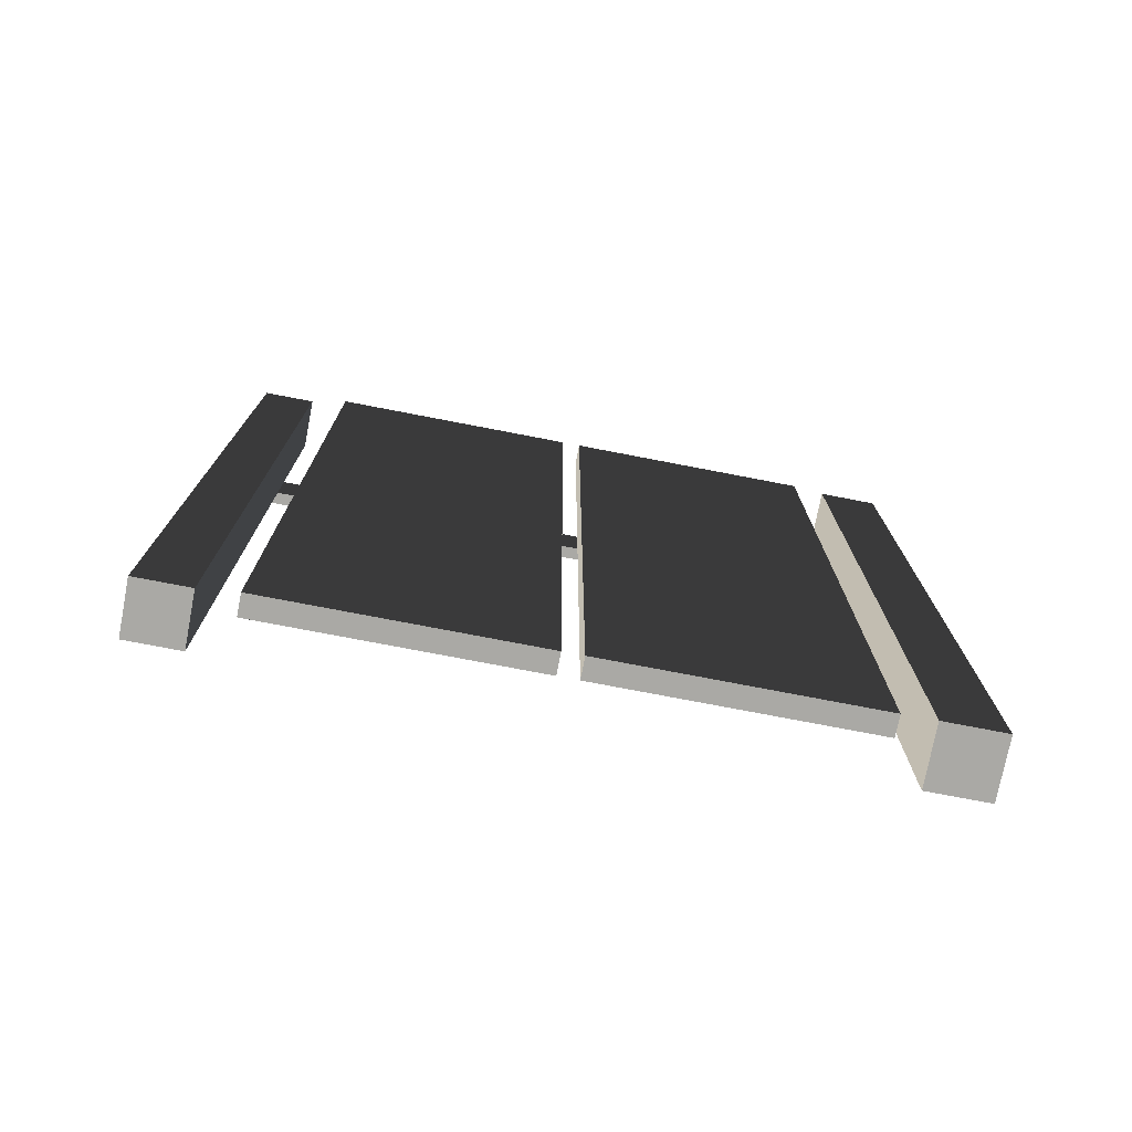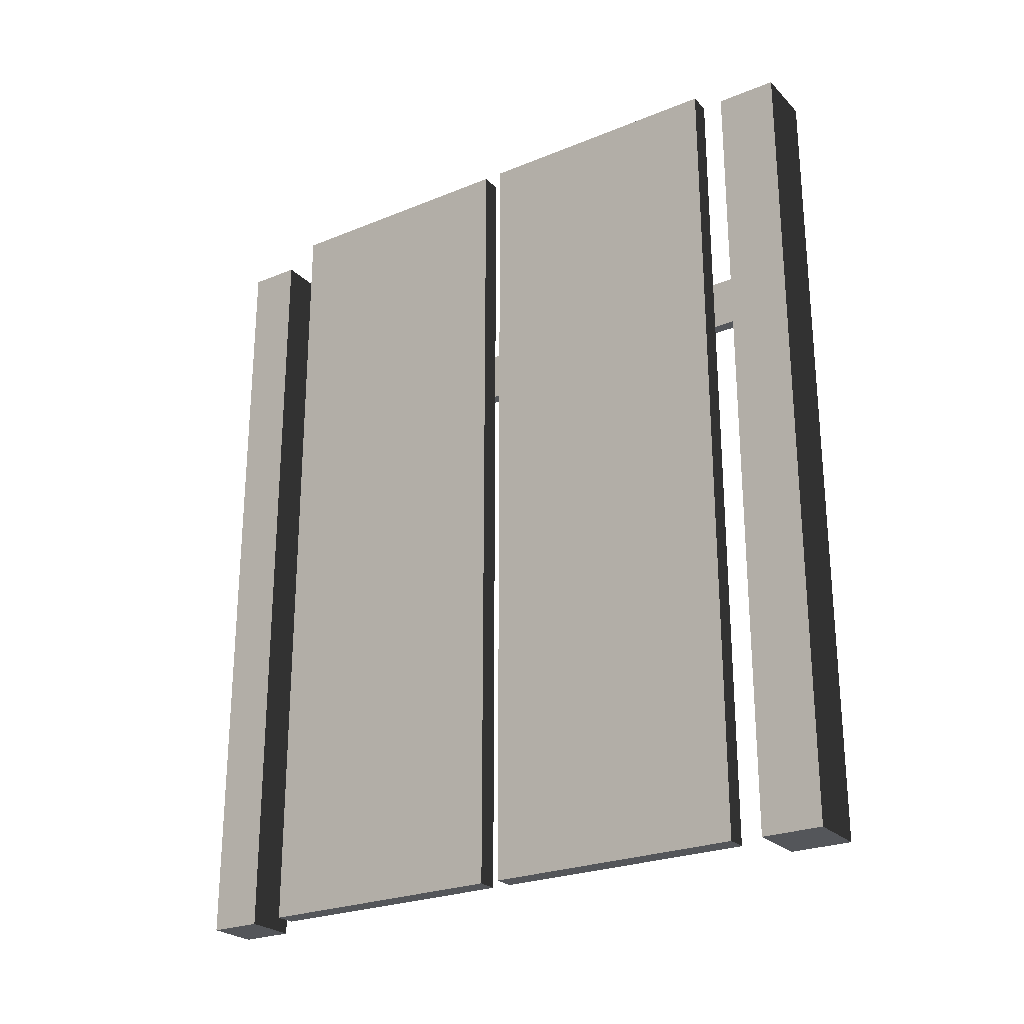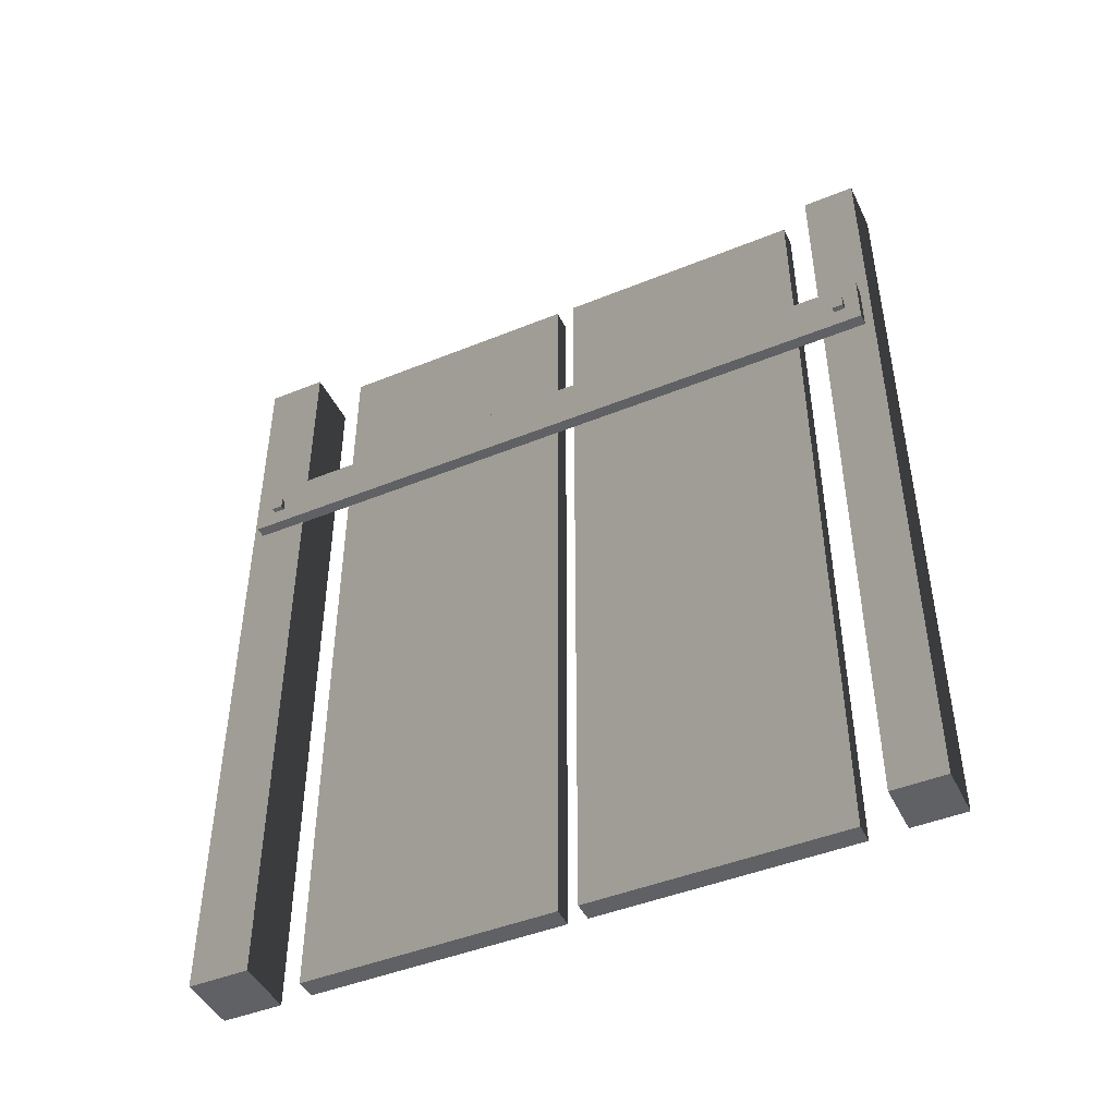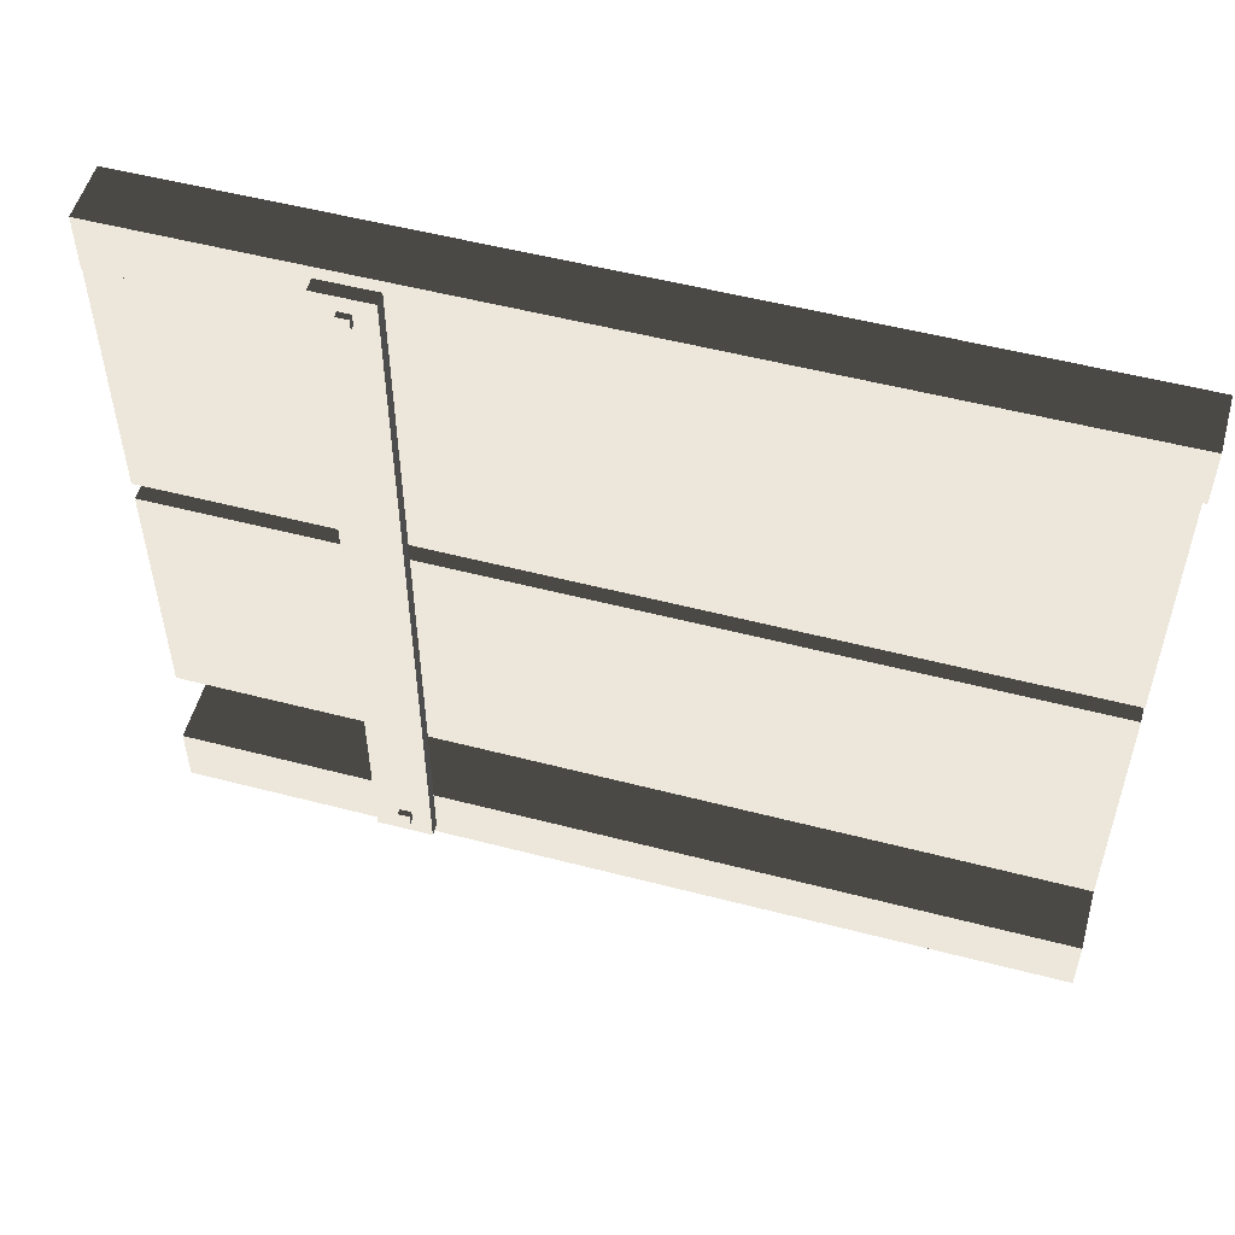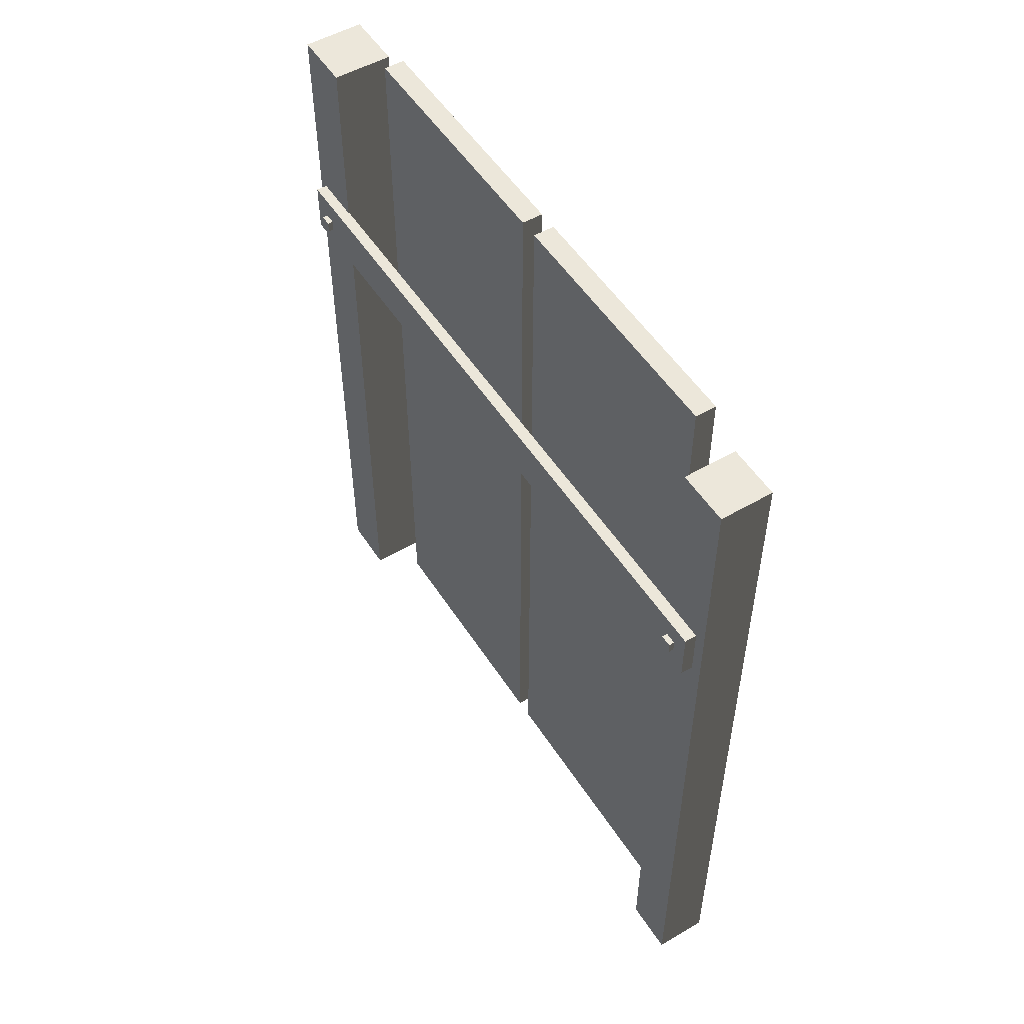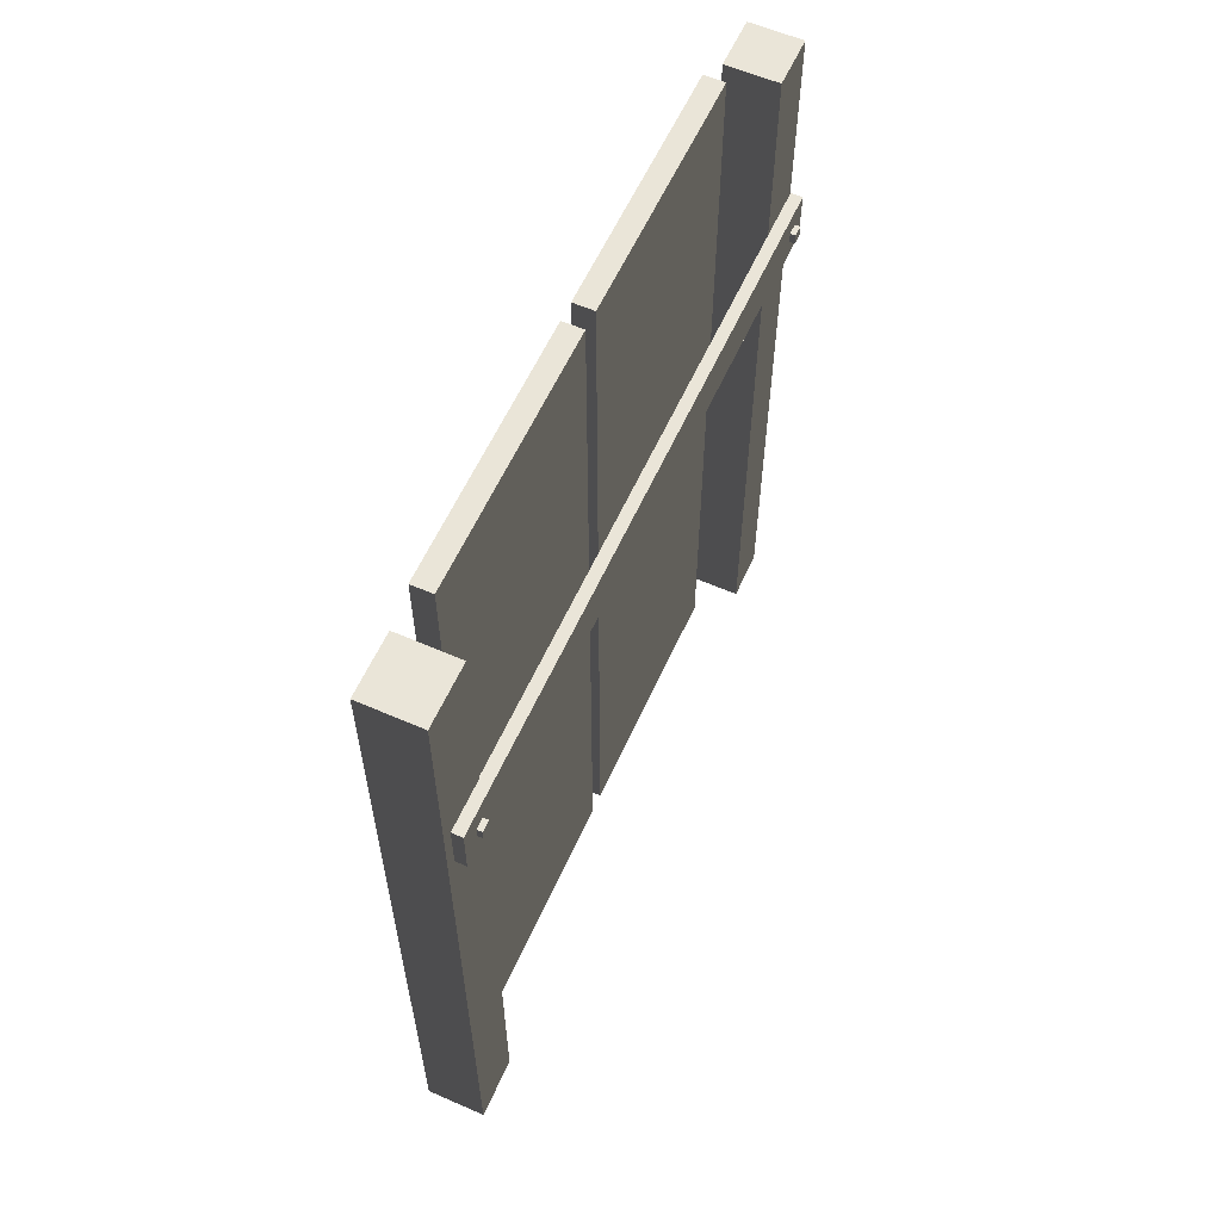
<metadata>
{"format":"obj","ext":"obj","renderer":"f3d","projection":"perspective","resolution":1024,"background":"white","views":[{"elev":-75.3,"azim":79.1,"up":"+Y"},{"elev":-25.3,"azim":123.3,"up":"+Y"},{"elev":-45.5,"azim":-64.9,"up":"+Y"},{"elev":53.6,"azim":-74.5,"up":"+Z"},{"elev":52.5,"azim":-32.0,"up":"+Y"},{"elev":59.3,"azim":-155.8,"up":"+Y"}]}
</metadata>
<code>
v 0 2.842e-14 0.458
v 0.458 2.842e-14 0.458
v 0.458 6.198 0.458
v 0 6.198 0.458
v 0.458 2.842e-14 0.458
v 0.458 2.842e-14 0
v 0.458 6.198 0
v 0.458 6.198 0.458
v 0.458 2.842e-14 0
v 0 2.842e-14 0
v 0 6.198 0
v 0.458 6.198 0
v 0 2.842e-14 0
v 0 2.842e-14 0.458
v 0 6.198 0.458
v 0 6.198 0
v 0 6.198 0.458
v 0.458 6.198 0.458
v 0.458 6.198 0
v 0 6.198 0
v 0 2.842e-14 0
v 0.458 2.842e-14 0
v 0.458 2.842e-14 0.458
v 0 2.842e-14 0.458
v 0.454 0.00889 2.786
v 0.454 6.326 2.786
v 0.454 6.326 4.73
v 0.454 0.00889 4.73
v 0.454 6.326 2.786
v 0.2954 6.326 2.786
v 0.2954 6.326 4.73
v 0.454 6.326 4.73
v 0.2954 6.326 2.786
v 0.2954 0.00889 2.786
v 0.2954 0.00889 4.73
v 0.2954 6.326 4.73
v 0.2954 0.00889 2.786
v 0.454 0.00889 2.786
v 0.454 0.00889 4.73
v 0.2954 0.00889 4.73
v 0.454 0.00889 4.73
v 0.454 6.326 4.73
v 0.2954 6.326 4.73
v 0.2954 0.00889 4.73
v 0.2954 0.00889 2.786
v 0.2954 6.326 2.786
v 0.454 6.326 2.786
v 0.454 0.00889 2.786
v 0.454 0.00889 0.6949
v 0.454 6.326 0.6949
v 0.454 6.326 2.639
v 0.454 0.00889 2.639
v 0.454 6.326 0.6949
v 0.2954 6.326 0.6949
v 0.2954 6.326 2.639
v 0.454 6.326 2.639
v 0.2954 6.326 0.6949
v 0.2954 0.00889 0.6949
v 0.2954 0.00889 2.639
v 0.2954 6.326 2.639
v 0.2954 0.00889 0.6949
v 0.454 0.00889 0.6949
v 0.454 0.00889 2.639
v 0.2954 0.00889 2.639
v 0.454 0.00889 2.639
v 0.454 6.326 2.639
v 0.2954 6.326 2.639
v 0.2954 0.00889 2.639
v 0.2954 0.00889 0.6949
v 0.2954 6.326 0.6949
v 0.454 6.326 0.6949
v 0.454 0.00889 0.6949
v -0.07426 4.623 0.3156
v -0.125 4.623 0.3156
v -0.125 4.537 0.3156
v -0.07426 4.537 0.3156
v -0.125 4.623 0.3156
v -0.125 4.623 0.2294
v -0.125 4.537 0.2294
v -0.125 4.537 0.3156
v -0.125 4.623 0.2294
v -0.07426 4.623 0.2294
v -0.07426 4.537 0.2294
v -0.125 4.537 0.2294
v -0.07426 4.623 0.2294
v -0.07426 4.623 0.3156
v -0.07426 4.537 0.3156
v -0.07426 4.537 0.2294
v -0.07426 4.537 0.3156
v -0.125 4.537 0.3156
v -0.125 4.537 0.2294
v -0.07426 4.537 0.2294
v -0.07426 4.623 0.2294
v -0.125 4.623 0.2294
v -0.125 4.623 0.3156
v -0.07426 4.623 0.3156
v -0.07426 4.635 5.223
v -0.125 4.635 5.223
v -0.125 4.549 5.223
v -0.07426 4.549 5.223
v -0.125 4.635 5.223
v -0.125 4.635 5.136
v -0.125 4.549 5.136
v -0.125 4.549 5.223
v -0.125 4.635 5.136
v -0.07426 4.635 5.136
v -0.07426 4.549 5.136
v -0.125 4.549 5.136
v -0.07426 4.635 5.136
v -0.07426 4.635 5.223
v -0.07426 4.549 5.223
v -0.07426 4.549 5.136
v -0.07426 4.549 5.223
v -0.125 4.549 5.223
v -0.125 4.549 5.136
v -0.07426 4.549 5.136
v -0.07426 4.635 5.136
v -0.125 4.635 5.136
v -0.125 4.635 5.223
v -0.07426 4.635 5.223
v 0.005943 4.795 5.339
v -0.084 4.795 5.339
v -0.084 4.4 5.339
v 0.005943 4.4 5.339
v -0.084 4.795 5.339
v -0.084 4.795 0.08115
v -0.084 4.4 0.08115
v -0.084 4.4 5.339
v -0.084 4.795 0.08115
v 0.005943 4.795 0.08115
v 0.005943 4.4 0.08115
v -0.084 4.4 0.08115
v 0.005943 4.795 0.08115
v 0.005943 4.795 5.339
v 0.005943 4.4 5.339
v 0.005943 4.4 0.08115
v 0.005943 4.4 5.339
v -0.084 4.4 5.339
v -0.084 4.4 0.08115
v 0.005943 4.4 0.08115
v 0.005943 4.795 0.08115
v -0.084 4.795 0.08115
v -0.084 4.795 5.339
v 0.005943 4.795 5.339
v 0.02863 2.842e-14 5.403
v 0.4294 2.842e-14 5.403
v 0.4294 6.168 5.403
v 0.02863 6.168 5.403
v 0.4294 2.842e-14 5.403
v 0.4294 2.842e-14 5.002
v 0.4294 6.168 5.002
v 0.4294 6.168 5.403
v 0.4294 2.842e-14 5.002
v 0.02863 2.842e-14 5.002
v 0.02863 6.168 5.002
v 0.4294 6.168 5.002
v 0.02863 2.842e-14 5.002
v 0.02863 2.842e-14 5.403
v 0.02863 6.168 5.403
v 0.02863 6.168 5.002
v 0.02863 6.168 5.403
v 0.4294 6.168 5.403
v 0.4294 6.168 5.002
v 0.02863 6.168 5.002
v 0.02863 2.842e-14 5.002
v 0.4294 2.842e-14 5.002
v 0.4294 2.842e-14 5.403
v 0.02863 2.842e-14 5.403
f 2 3 1
f 3 4 1
f 6 7 5
f 7 8 5
f 10 11 9
f 11 12 9
f 14 15 13
f 15 16 13
f 18 19 17
f 19 20 17
f 22 23 21
f 23 24 21
f 26 27 25
f 27 28 25
f 30 31 29
f 31 32 29
f 34 35 33
f 35 36 33
f 38 39 37
f 39 40 37
f 42 43 41
f 43 44 41
f 46 47 45
f 47 48 45
f 50 51 49
f 51 52 49
f 54 55 53
f 55 56 53
f 58 59 57
f 59 60 57
f 62 63 61
f 63 64 61
f 66 67 65
f 67 68 65
f 70 71 69
f 71 72 69
f 74 75 73
f 75 76 73
f 78 79 77
f 79 80 77
f 82 83 81
f 83 84 81
f 86 87 85
f 87 88 85
f 90 91 89
f 91 92 89
f 94 95 93
f 95 96 93
f 98 99 97
f 99 100 97
f 102 103 101
f 103 104 101
f 106 107 105
f 107 108 105
f 110 111 109
f 111 112 109
f 114 115 113
f 115 116 113
f 118 119 117
f 119 120 117
f 122 123 121
f 123 124 121
f 126 127 125
f 127 128 125
f 130 131 129
f 131 132 129
f 134 135 133
f 135 136 133
f 138 139 137
f 139 140 137
f 142 143 141
f 143 144 141
f 146 147 145
f 147 148 145
f 150 151 149
f 151 152 149
f 154 155 153
f 155 156 153
f 158 159 157
f 159 160 157
f 162 163 161
f 163 164 161
f 166 167 165
f 167 168 165

</code>
